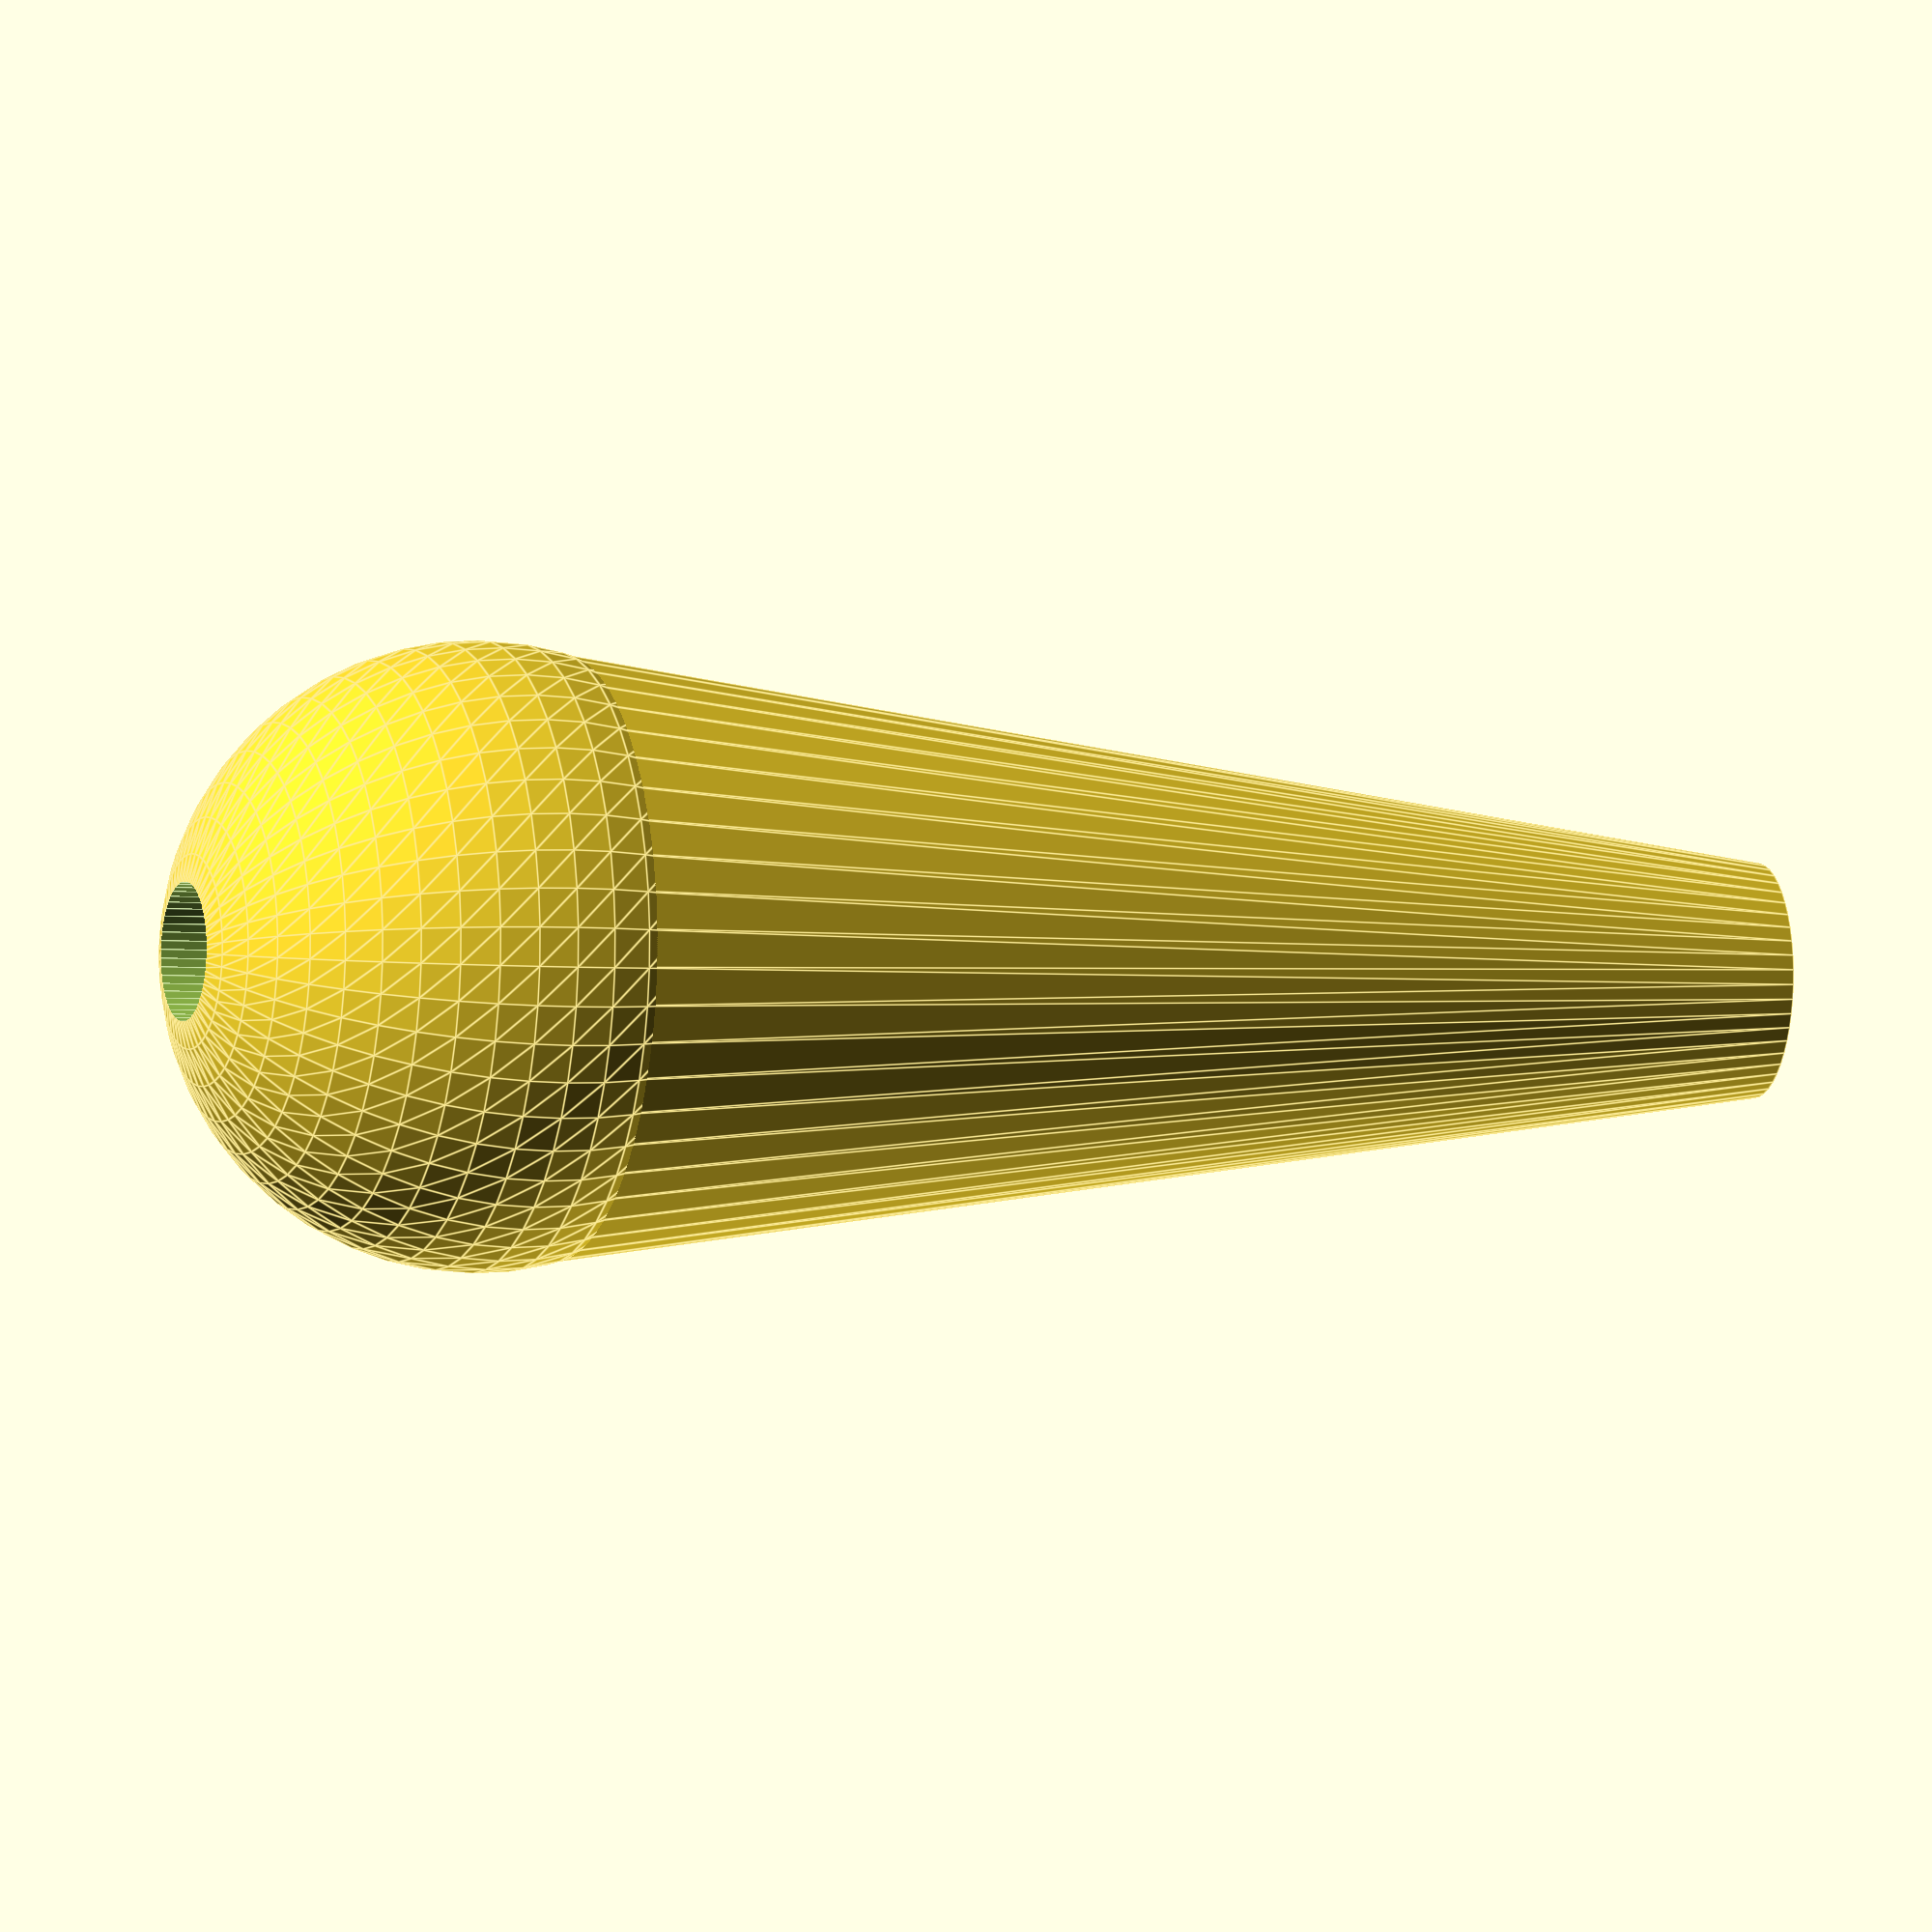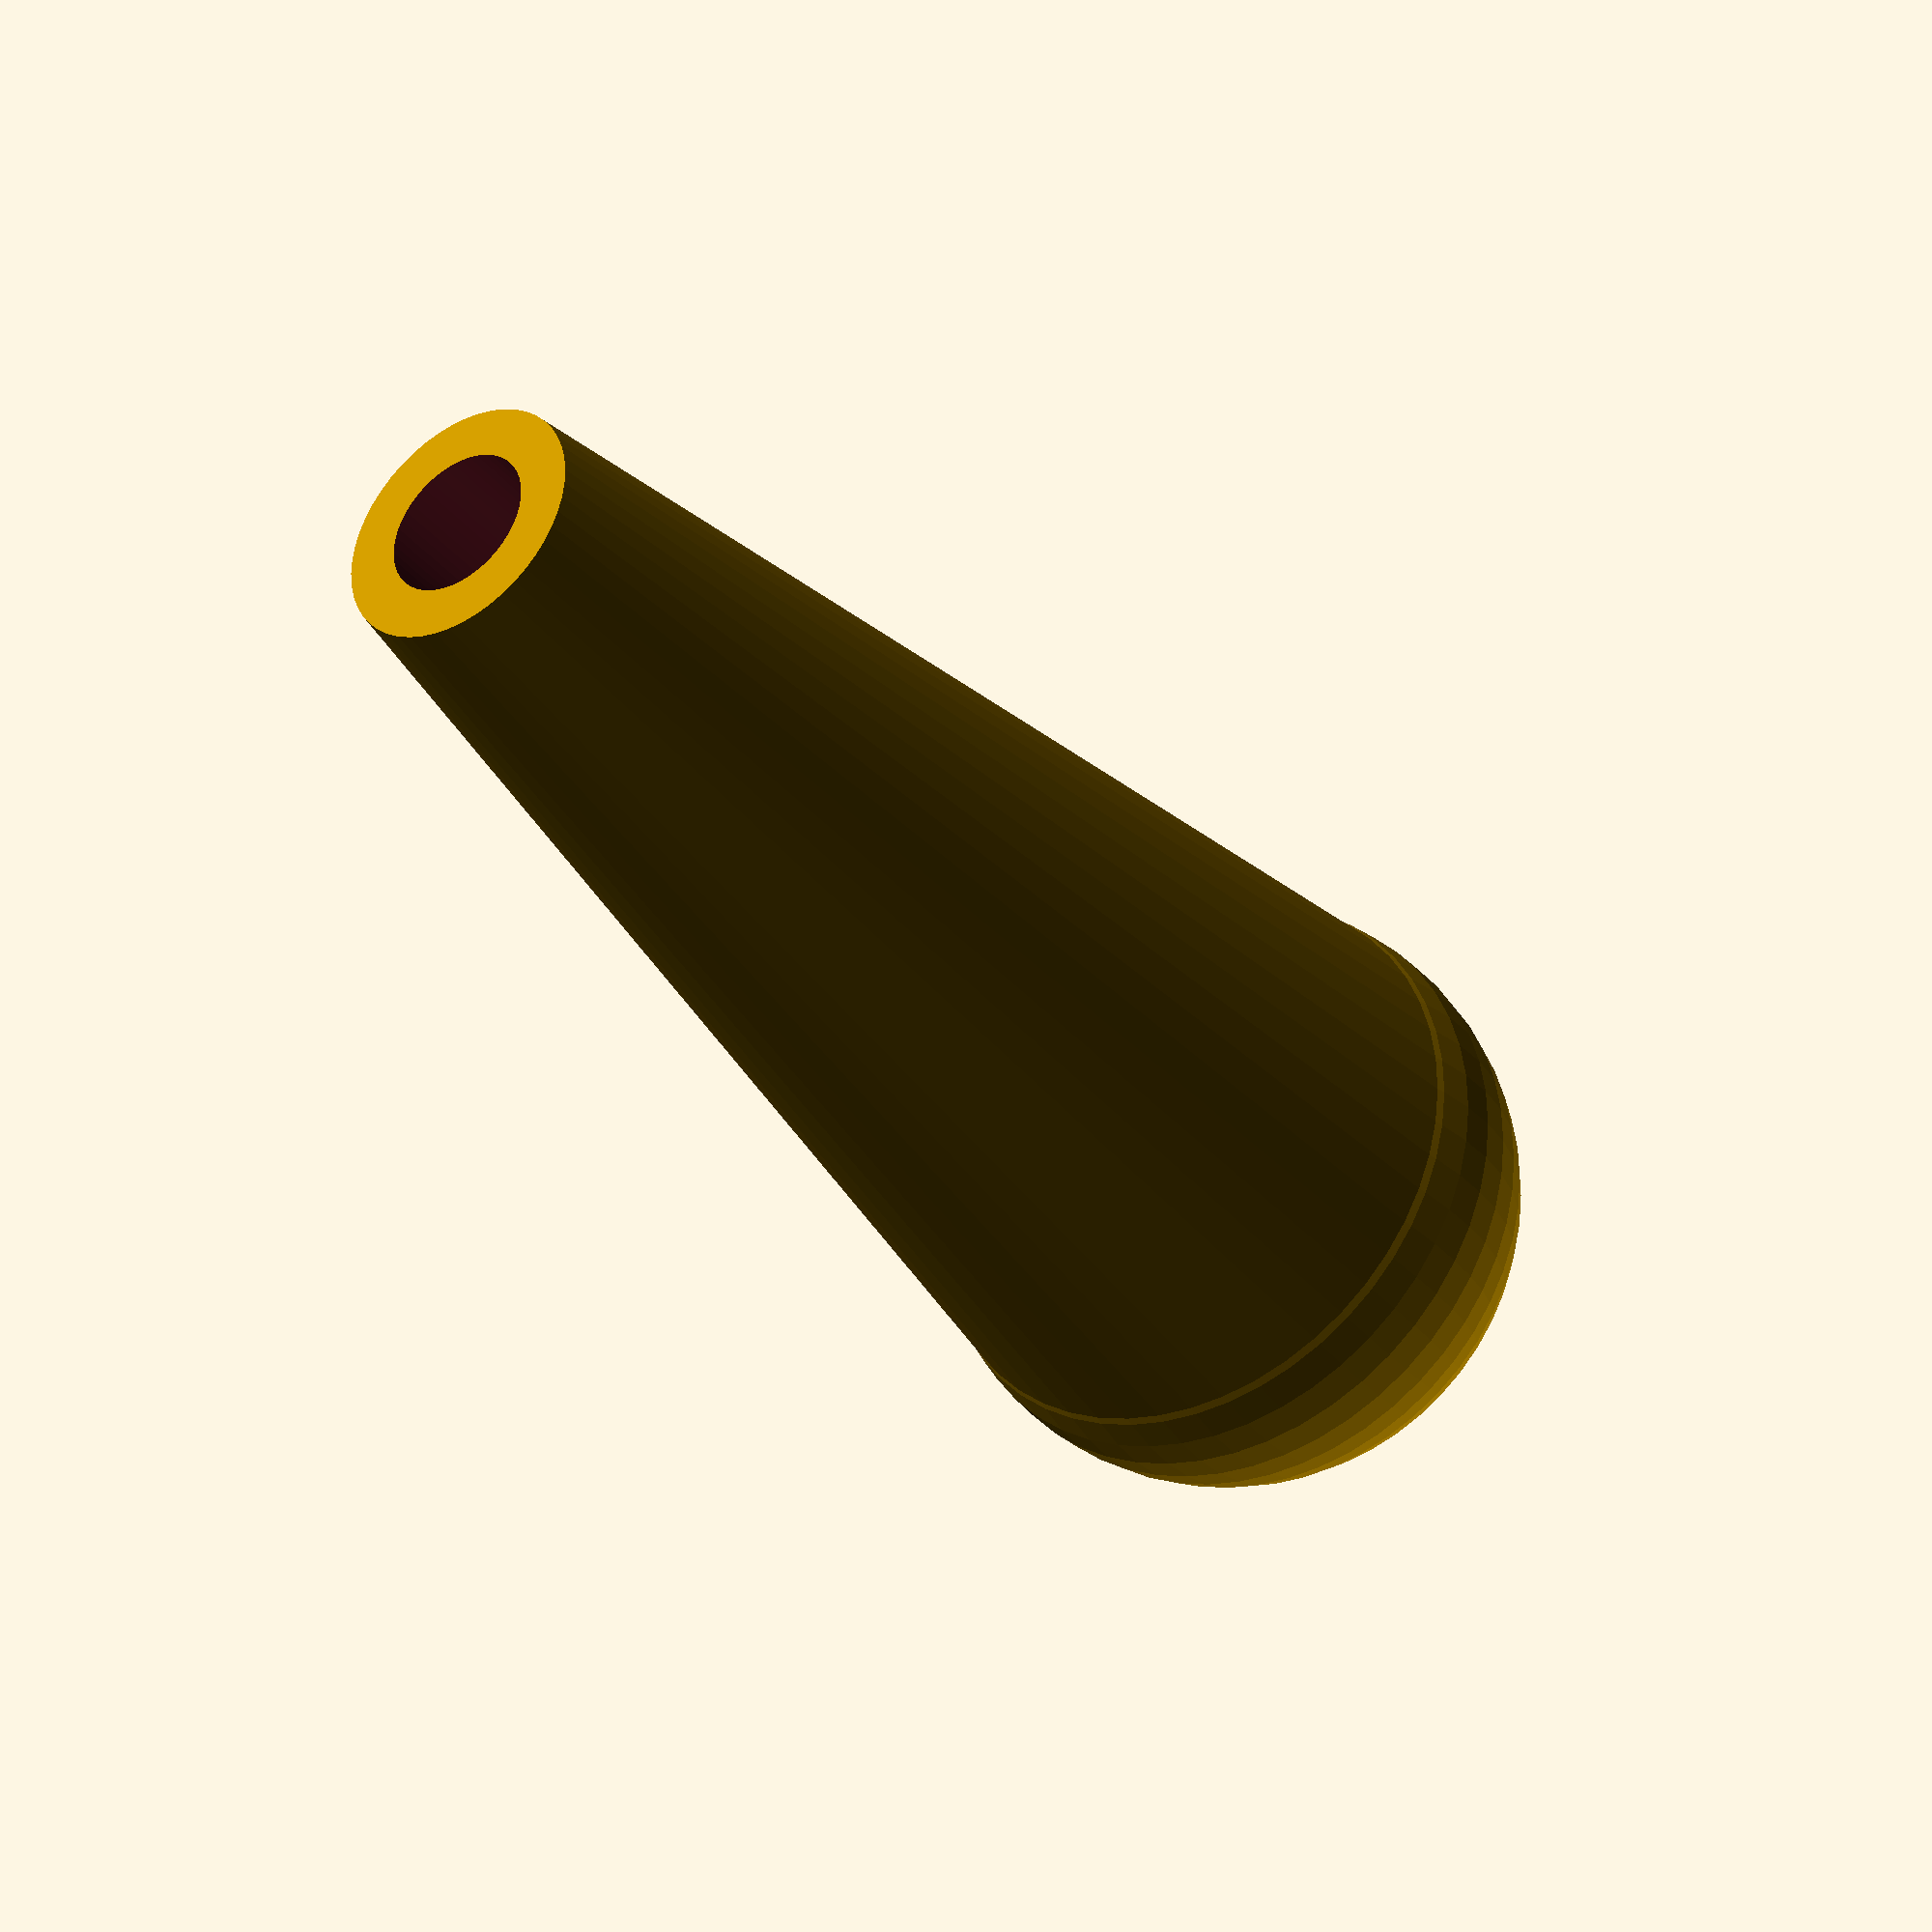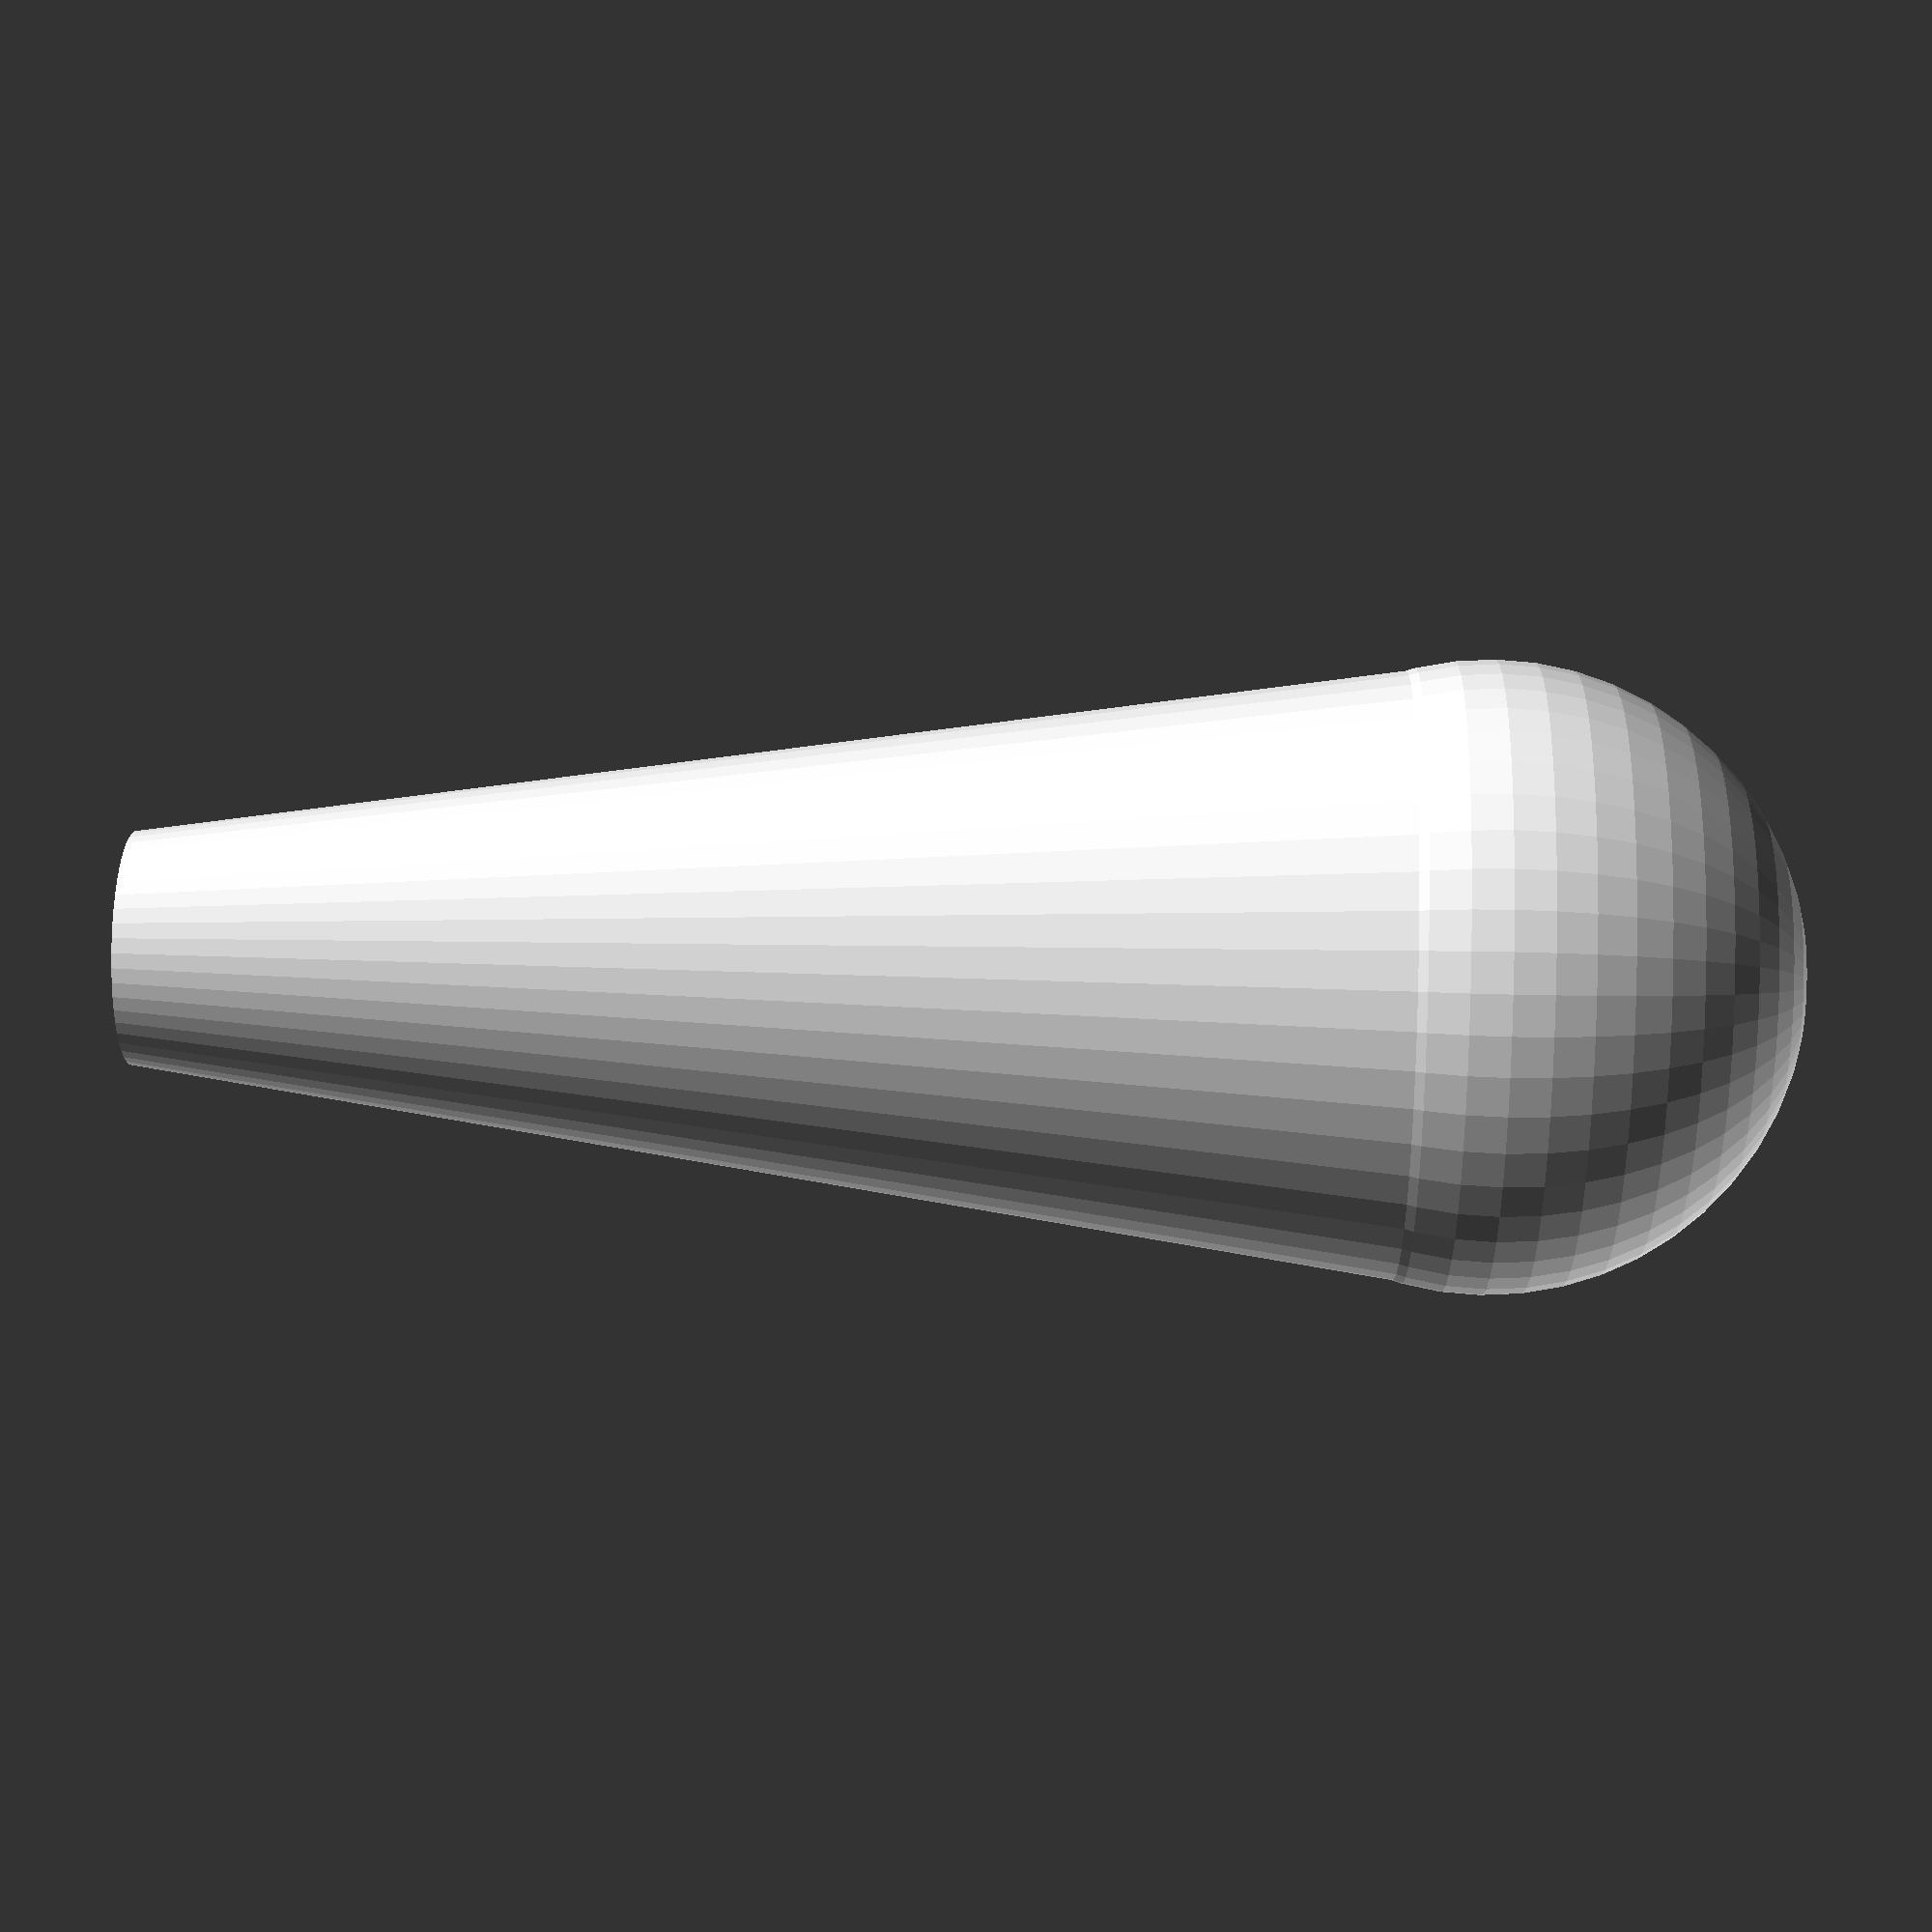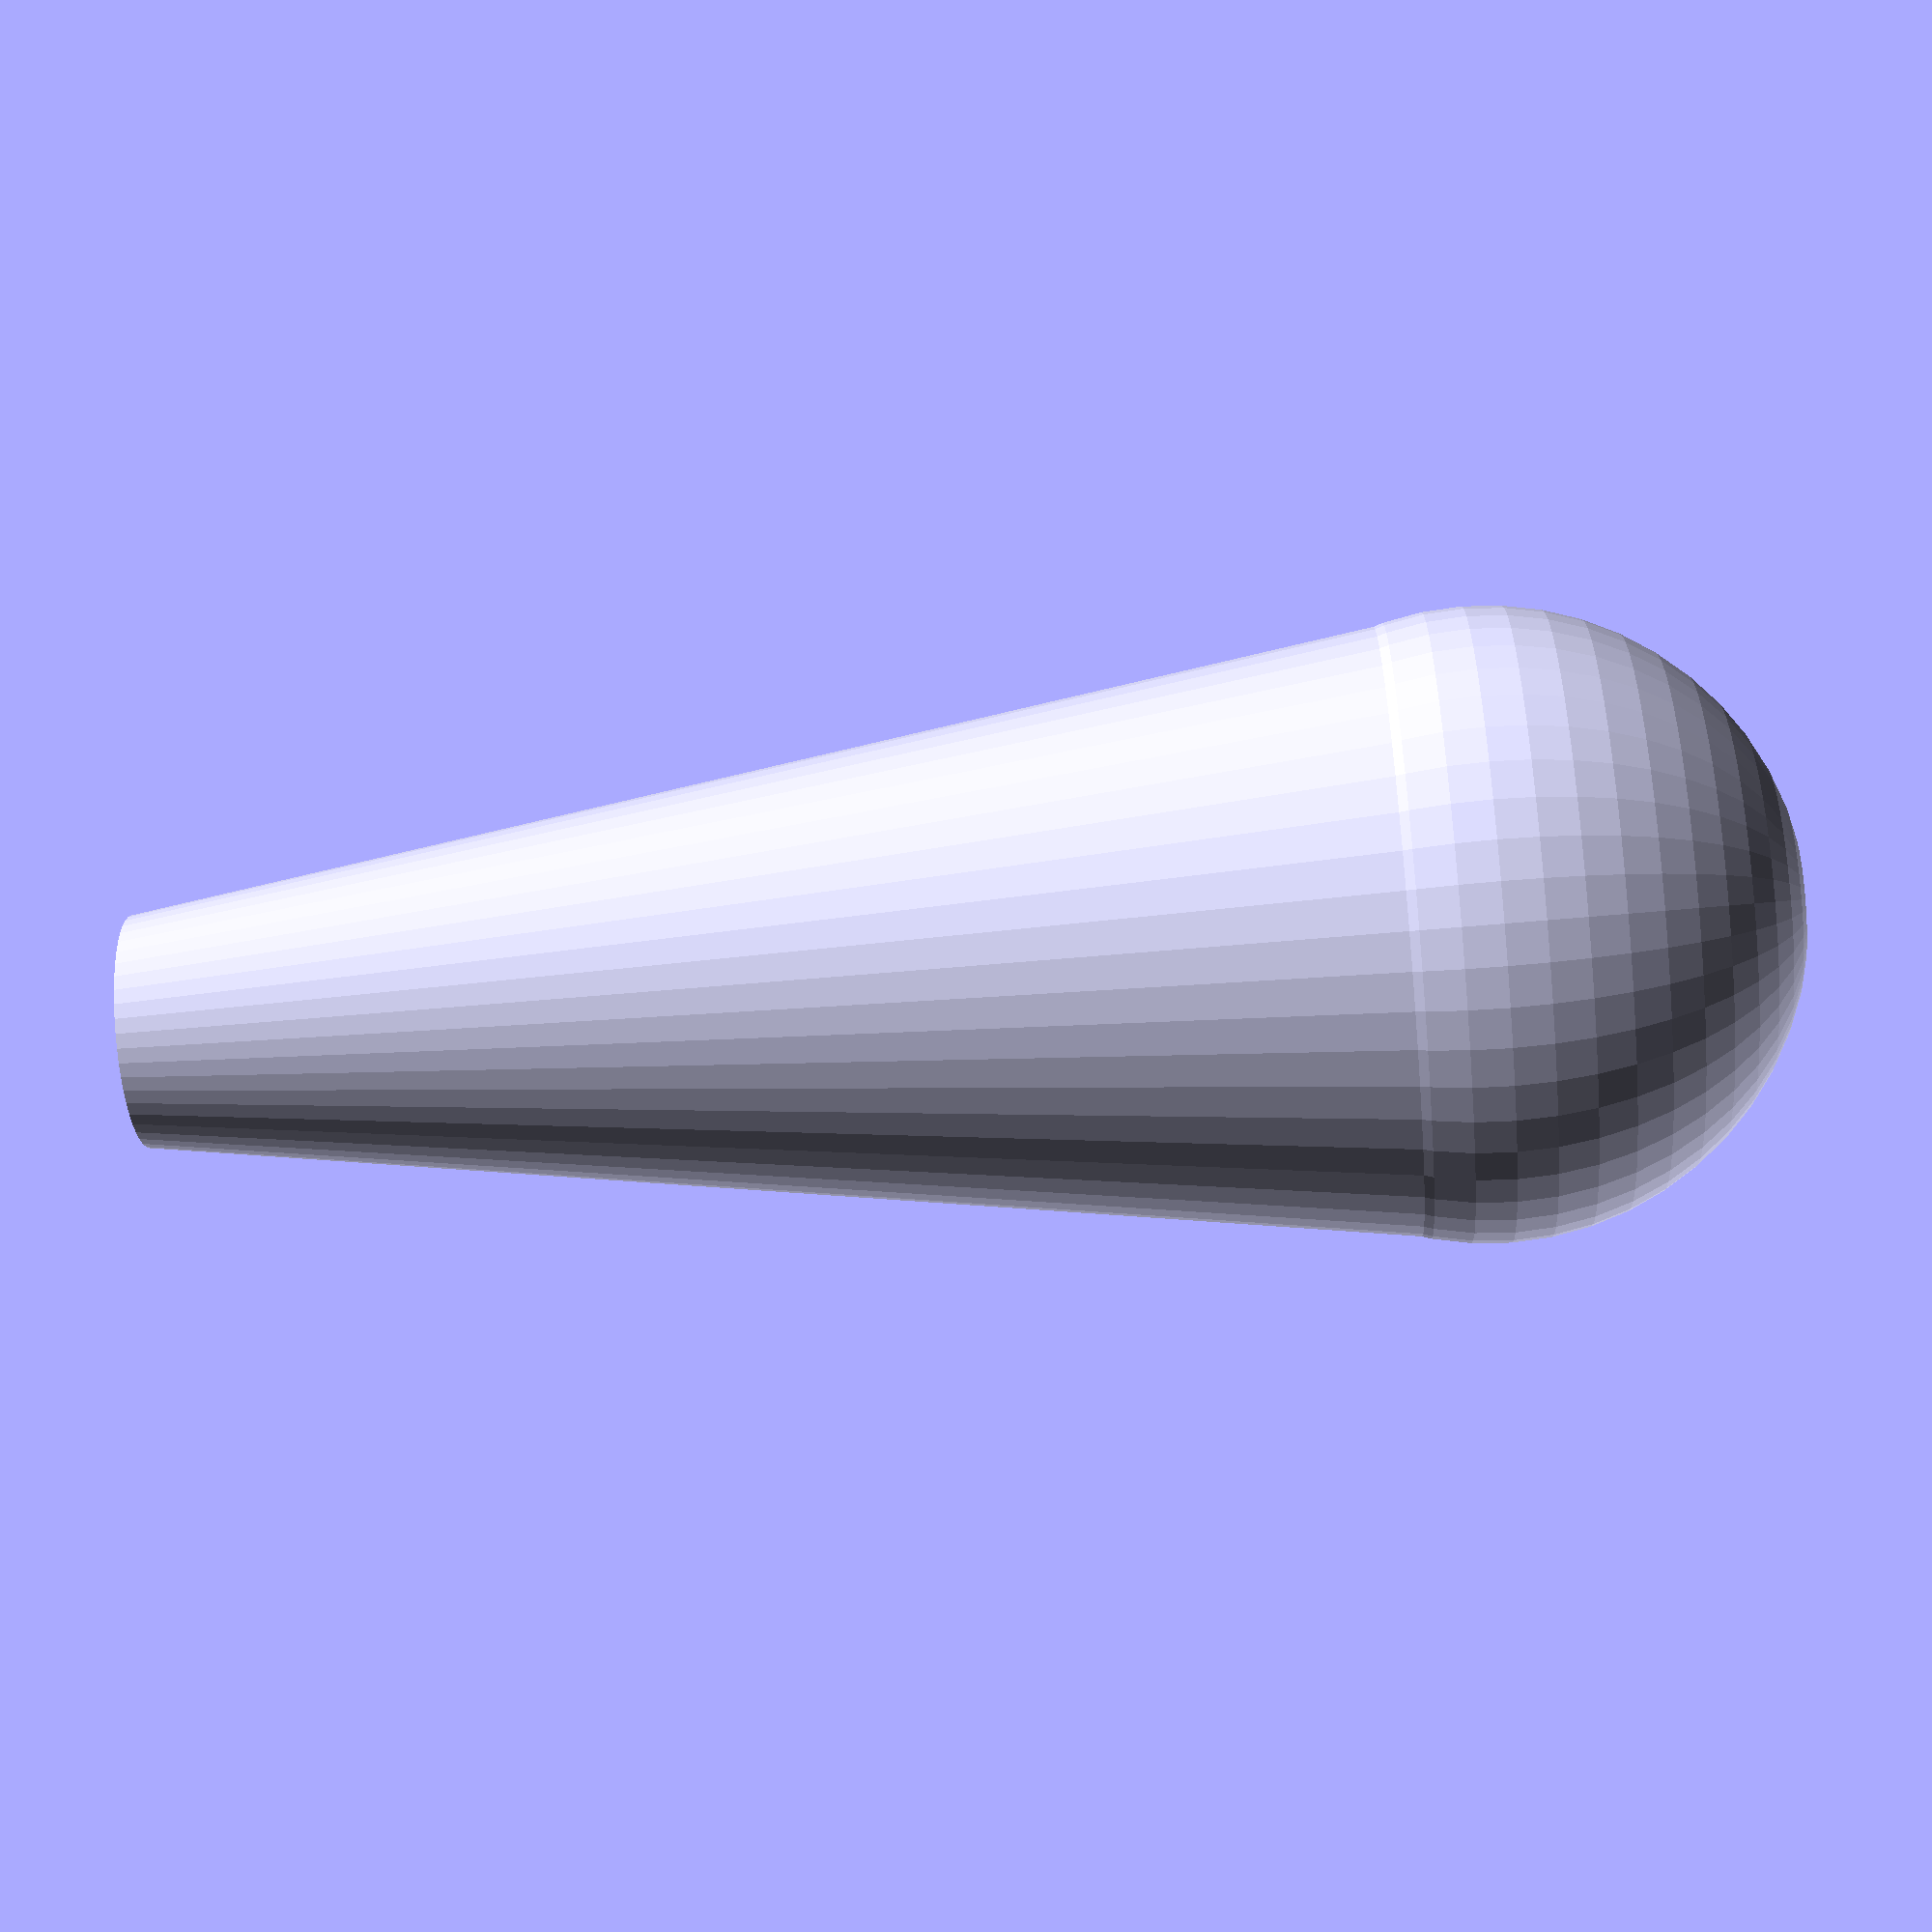
<openscad>
/*
3D model for a cone fid for a Wichard quick release snap shackle
See http://marine.wichard.com/rubrique-Quick_release_snap_shackles-0202040300000000-ME.html
Make two pieces per snap shackle.
Recommend this be printed in PLA with 3 shells, 100 % infill and supports.
Author: Philip B Chase, <philipbchase@gmail.com>

Assembly: This design is meant to be assembled on a short, folded, segment of
    300# Spectra line that passes through the release gate of the snap
    shackle. The narrow tip of each piece faces the shackle. A handle--printed
    separately --sits below this cone fid. The spectra is folded in half, tied
    at the loose end and pulled through the entire assembly with a wire fid.
    The folded end of the line is locked in place by a very small segment of
    line knotted and larksheaded on the end.

License: To the extent possible under law, Philip B Chase has waived all
    copyright and related or neighboring rights to 3D model for a cone fid,
    link, and handle to release a Wichard quick release snap shackle. This
    work is published from: United States.
    See: http://creativecommons.org/publicdomain/zero/1.0/
*/

/*
The dimensions of the cone fid

Dimensions of the exterior cone that enters the snaphook gate. The tip radius
and taper are the most critical dimensions.  The tip diameter must be just
small enough to reliably enter the gate, but large enough to be durable as it
will receive the most wear. The taper of the cone must be steep enough to open
the gate before the tip hits to opposite side of the gate as the tip can jam
on the opposite gate. The the taper must be shallow enough that the cone
requires minimal force the open the gate.
*/
exterior_cone_tip_r = 4.0/2;  // a cone tip diameter of 4 mm allowed reliable entry into the gate in testing
exterior_cone_slope = 0.147;  // a slope of 0.147 did well in tests
// The cone height defines the overall length of the pull.  The height must
// allow two fingers to grip the base of the cone.
exterior_cone_h = 23;
exterior_cone_base_r = exterior_cone_slope * exterior_cone_h + exterior_cone_tip_r;
echo("exterior_cone_base_r: ", exterior_cone_base_r);

// The dimensions of the bore that passes through the handle and cone.
// The bore radius needs to be just large enough to allow a sturdy spectra
// line to pass through when doubled, yet small enough to assure the wall
// thickness at the tip is enough to not degrade in normal use.
bore_r = 2.38/2;
fid_height = exterior_cone_h + exterior_cone_base_r;
echo("fid_height: ", fid_height);
bore_h = 2 * bore_r + fid_height;

// set the facet number high (40-60) for final generation
$fn = 50;

difference() {
    union() {
        cylinder(h = exterior_cone_h, r1 = exterior_cone_base_r, r2 = exterior_cone_tip_r);
        sphere(r=exterior_cone_base_r);
    }
    translate([0,0,-bore_r-exterior_cone_base_r])
        cylinder(h = bore_h, r1 = bore_r, r2 = bore_r);
}

</openscad>
<views>
elev=3.1 azim=2.4 roll=251.0 proj=o view=edges
elev=213.6 azim=25.1 roll=147.6 proj=p view=wireframe
elev=319.0 azim=271.4 roll=91.9 proj=p view=solid
elev=237.4 azim=72.0 roll=84.6 proj=p view=wireframe
</views>
